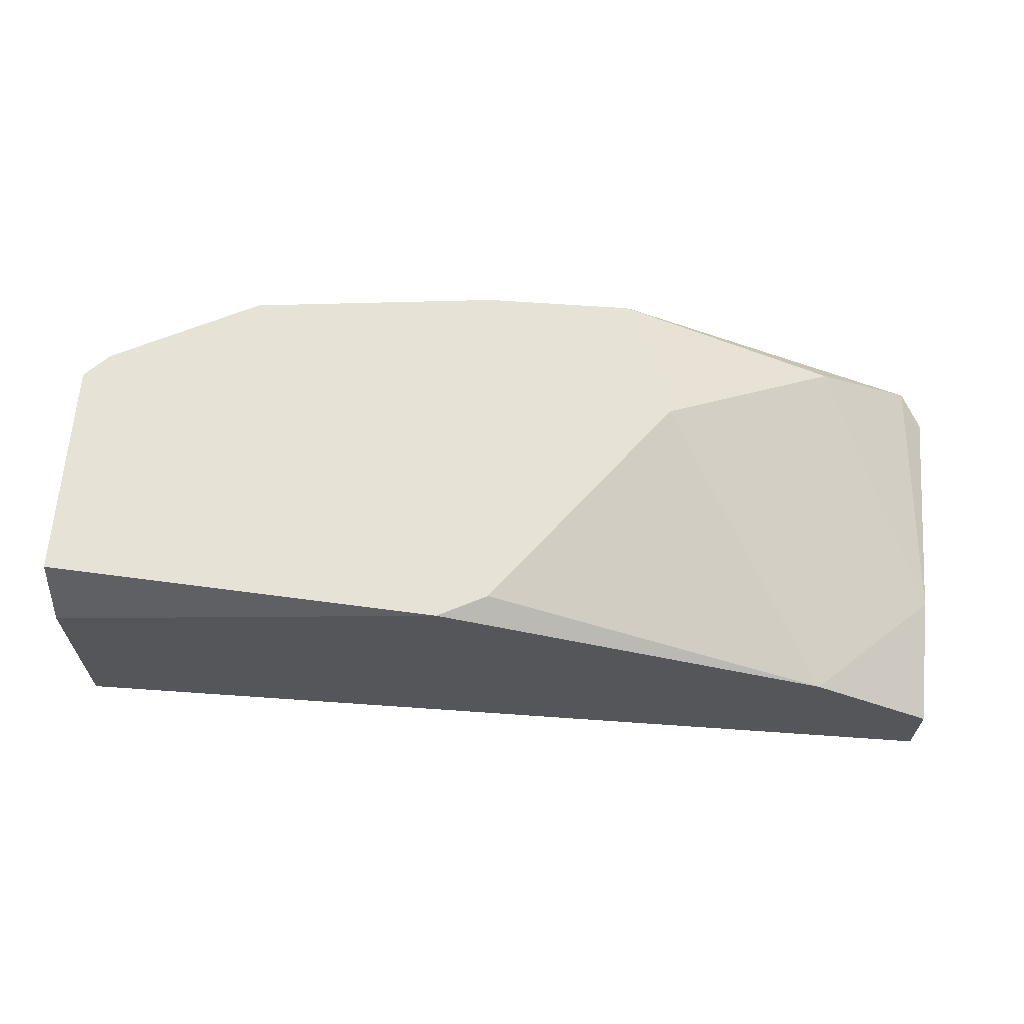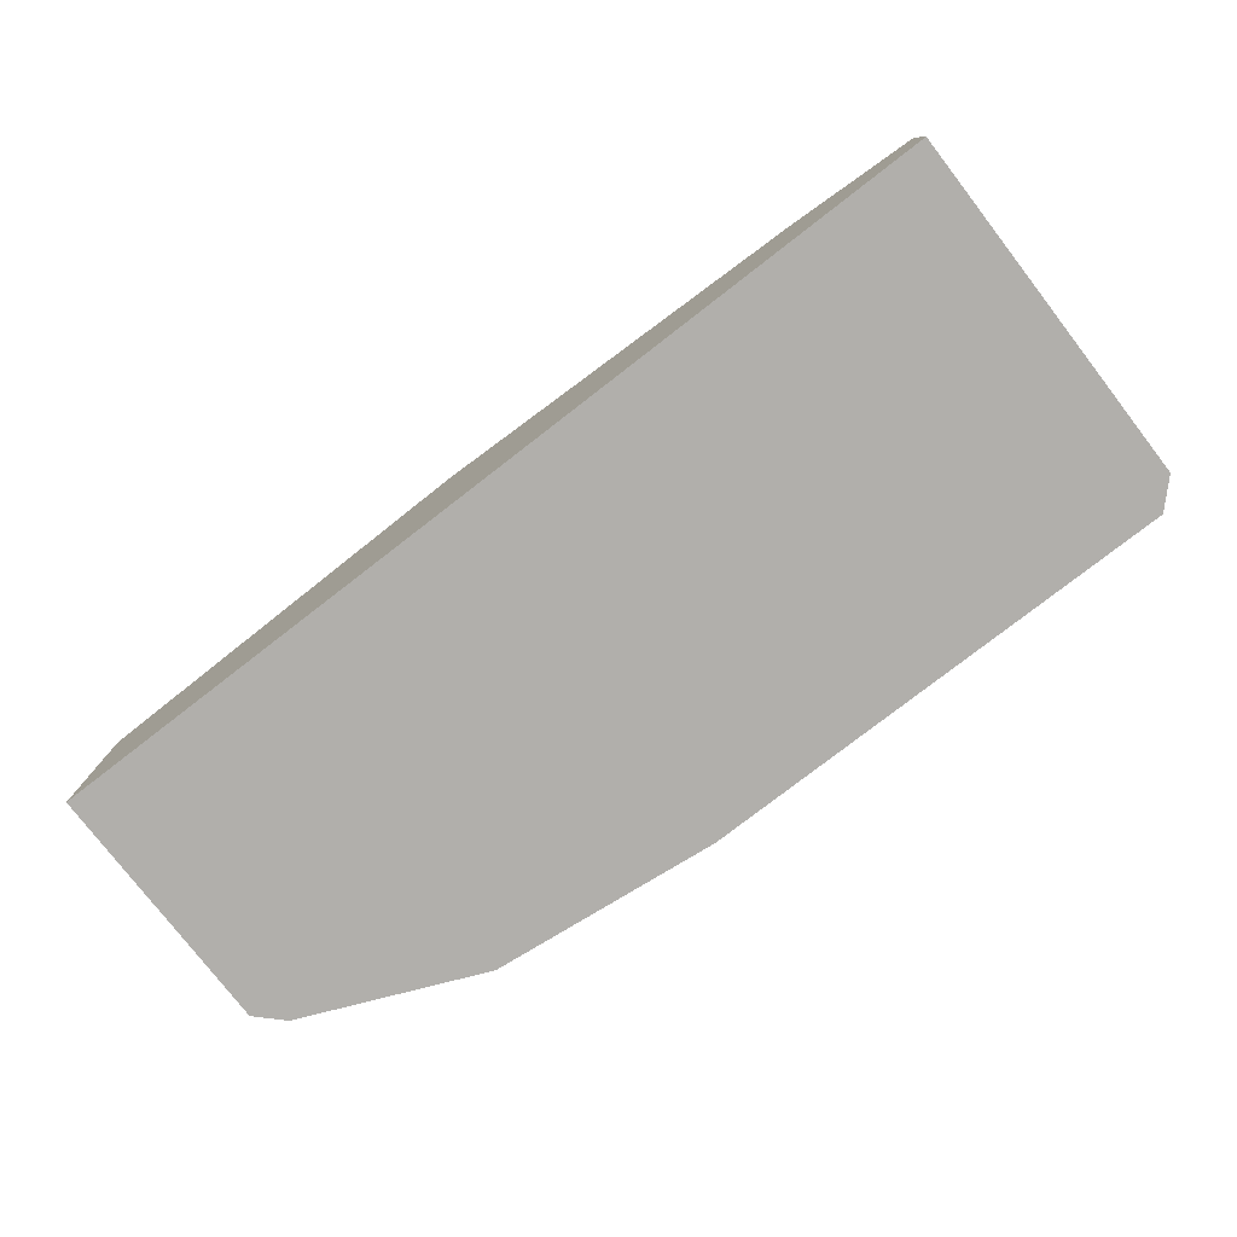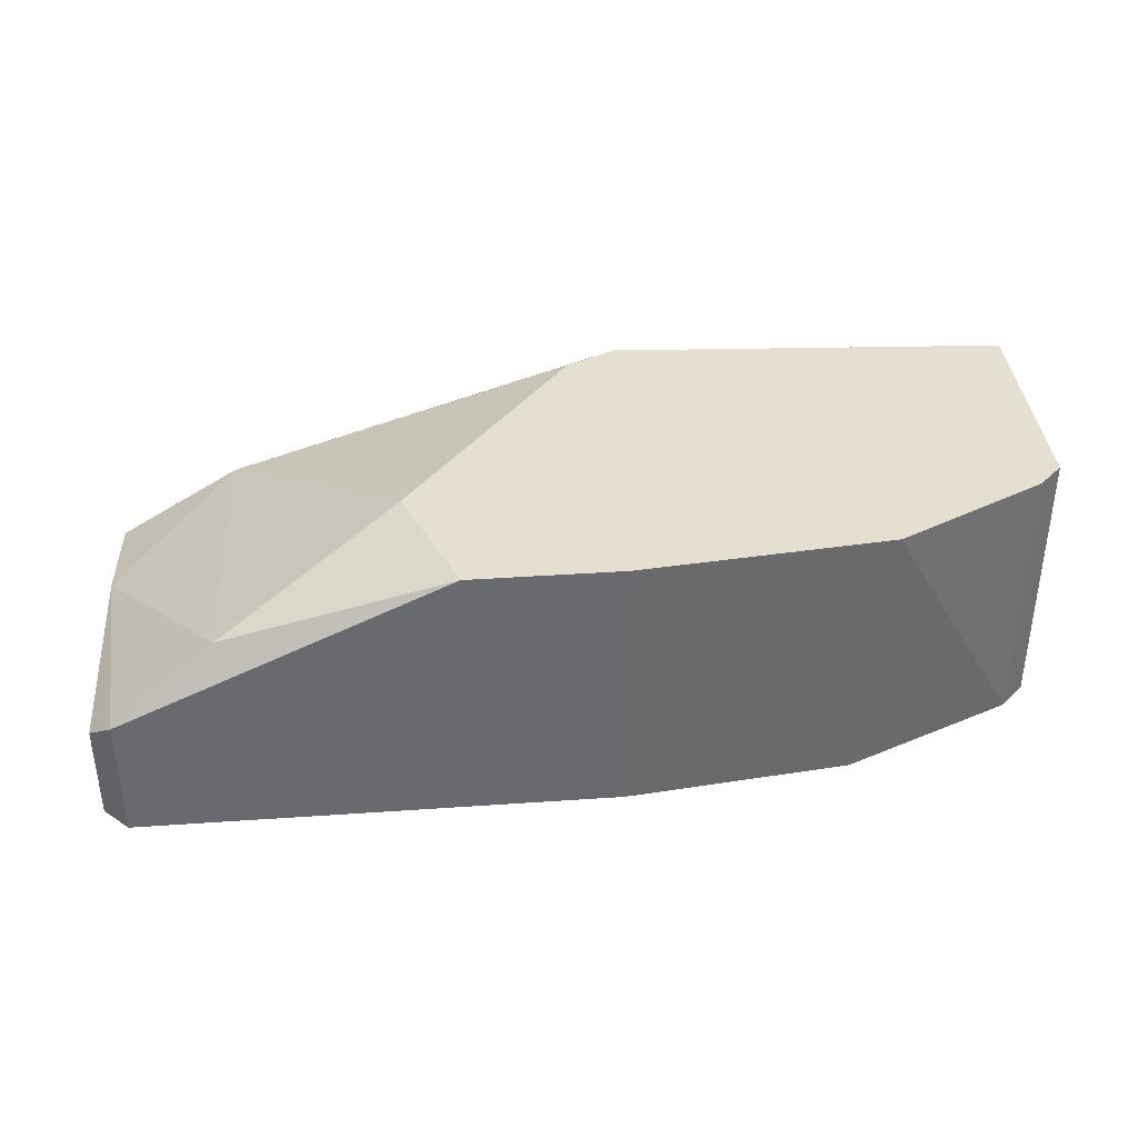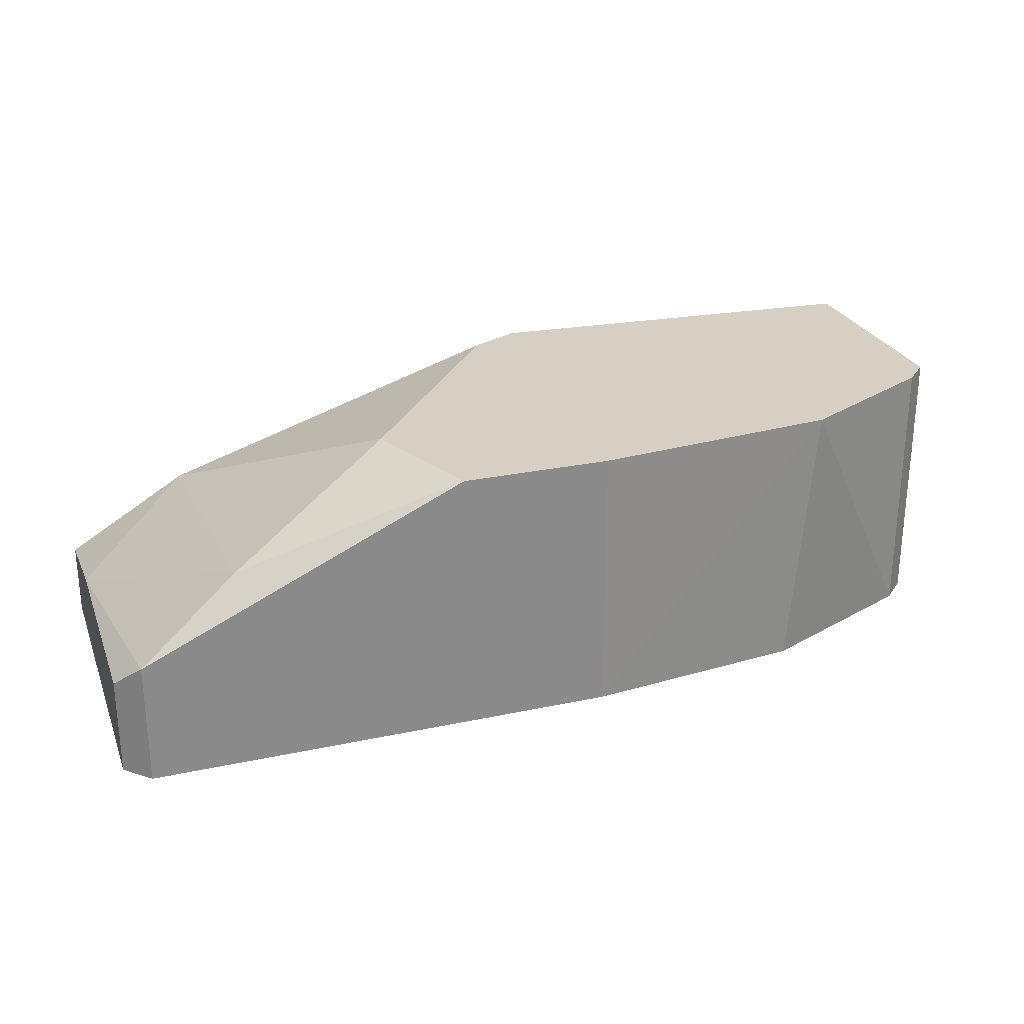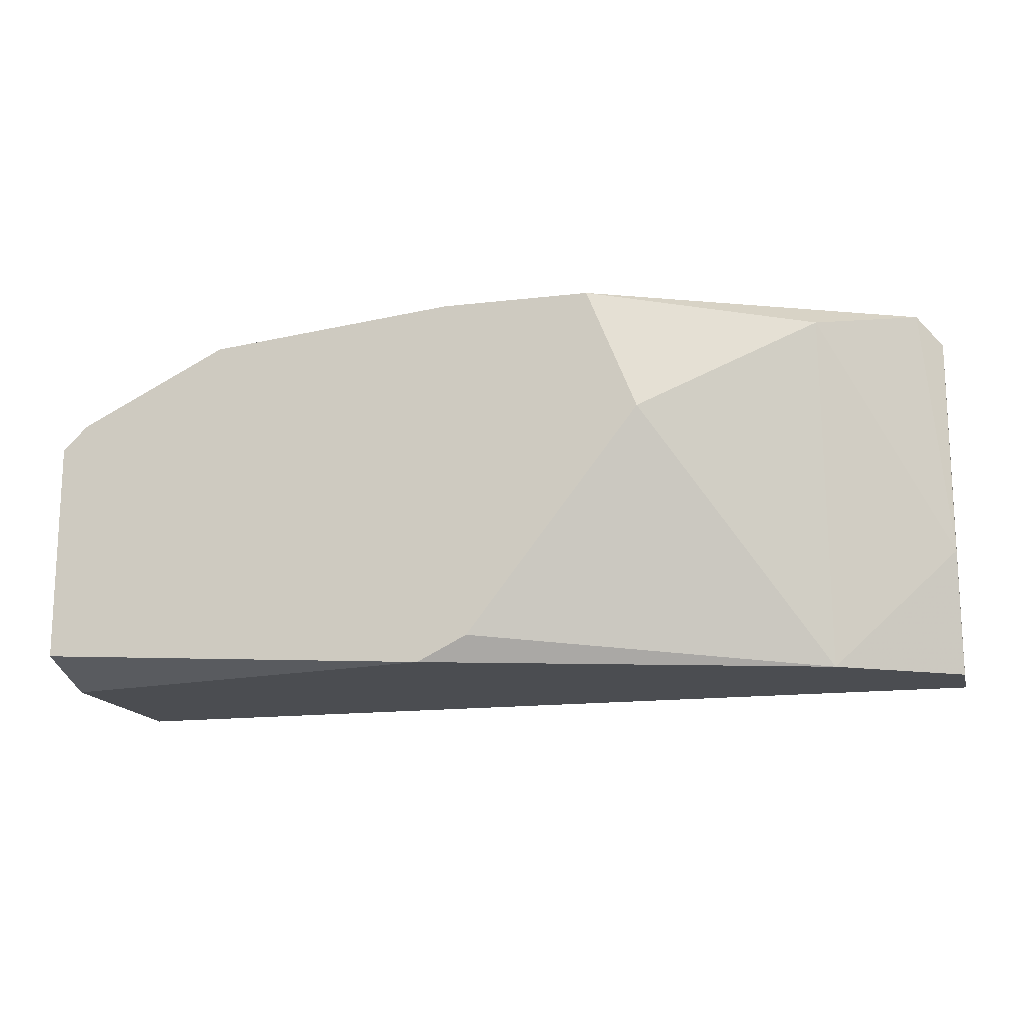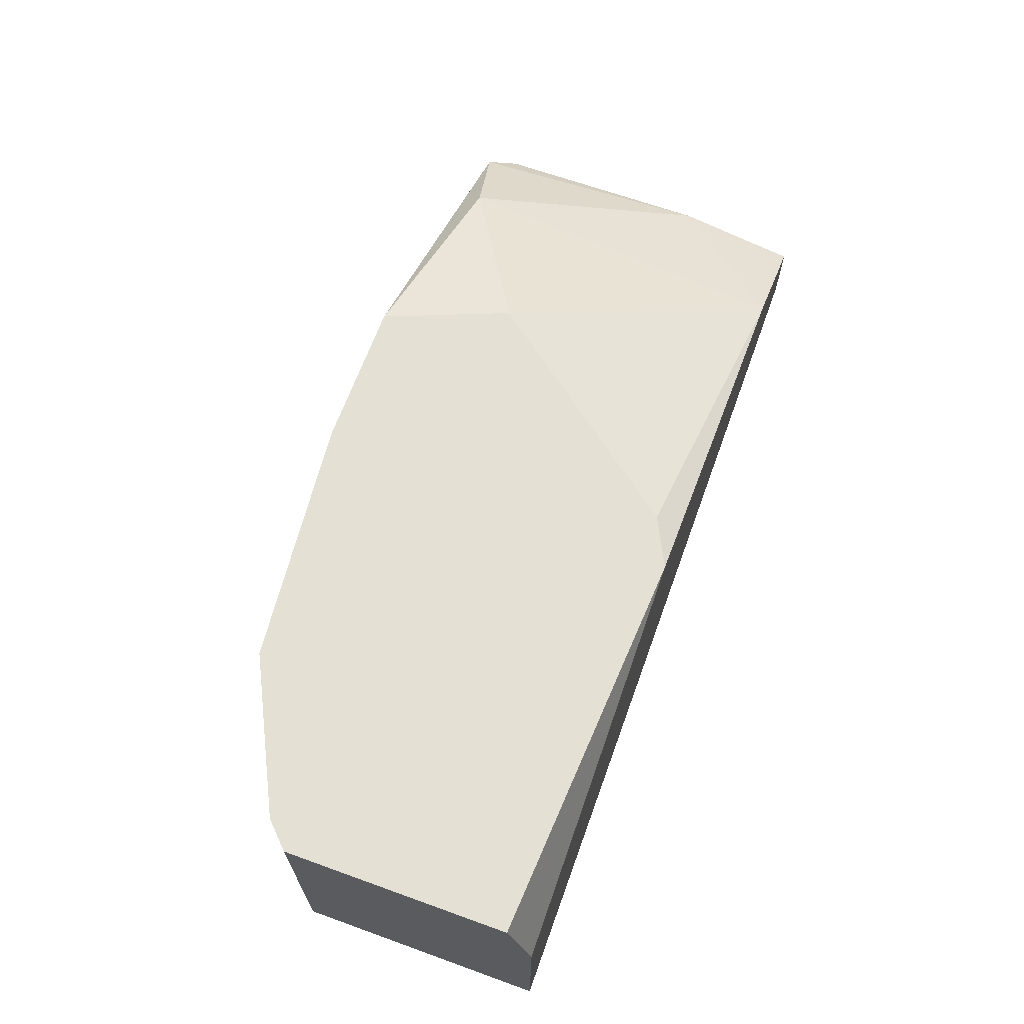
<metadata>
{"format":"obj","ext":"obj","renderer":"f3d","projection":"perspective","resolution":1024,"background":"white","views":[{"elev":63.9,"azim":4.1,"up":"+Z"},{"elev":-78.1,"azim":37.7,"up":"+Z"},{"elev":37.3,"azim":174.9,"up":"+Z"},{"elev":26.0,"azim":161.3,"up":"+Z"},{"elev":-15.7,"azim":14.0,"up":"+Y"},{"elev":65.9,"azim":-70.1,"up":"+Z"}]}
</metadata>
<code>
v 0.01202 0.0217 -0.01137
v 0.01202 0.006346 -0.01357
v 0.0164 0.0228 -0.02015
v 0.0164 0.0228 -0.01466
v -0.004441 0.0228 -0.02015
v -0.004441 0.0228 -0.008081
v 0.01751 0.0217 -0.02015
v 0.01751 0.0217 -0.01576
v 0.01751 0.01183 -0.01576
v 0.01751 0.006346 -0.02015
v 0.01751 0.006346 -0.01686
v 0.002141 0.0228 -0.008081
v 0.004335 0.01732 -0.008081
v -0.01432 0.0217 -0.02015
v -0.005538 0.006346 -0.008081
v -0.0231 0.01732 -0.02015
v -0.0231 0.01732 -0.008081
v -0.0231 0.007445 -0.008081
v -0.0231 0.006346 -0.02015
v -0.0231 0.006346 -0.01137
v -0.003344 0.007445 -0.008081
v -0.022 0.01841 -0.02015
v -0.022 0.01841 -0.008081
v -0.01541 0.0217 -0.008081
f 24 22 23
f 3 10 19
f 19 10 15
f 3 19 14
f 4 3 12
f 17 15 12
f 17 19 18
f 15 17 18
f 15 10 2
f 19 17 16
f 14 19 16
f 17 12 24
f 12 15 13
f 3 14 5
f 12 3 5
f 14 24 5
f 4 12 1
f 12 13 1
f 13 2 1
f 2 9 1
f 9 4 1
f 19 15 20
f 18 19 20
f 15 18 20
f 3 4 7
f 10 3 7
f 9 10 7
f 16 17 22
f 14 16 22
f 24 14 22
f 2 10 11
f 9 2 11
f 10 9 11
f 24 12 6
f 12 5 6
f 5 24 6
f 15 2 21
f 13 15 21
f 2 13 21
f 4 9 8
f 7 4 8
f 9 7 8
f 17 24 23
f 22 17 23

</code>
